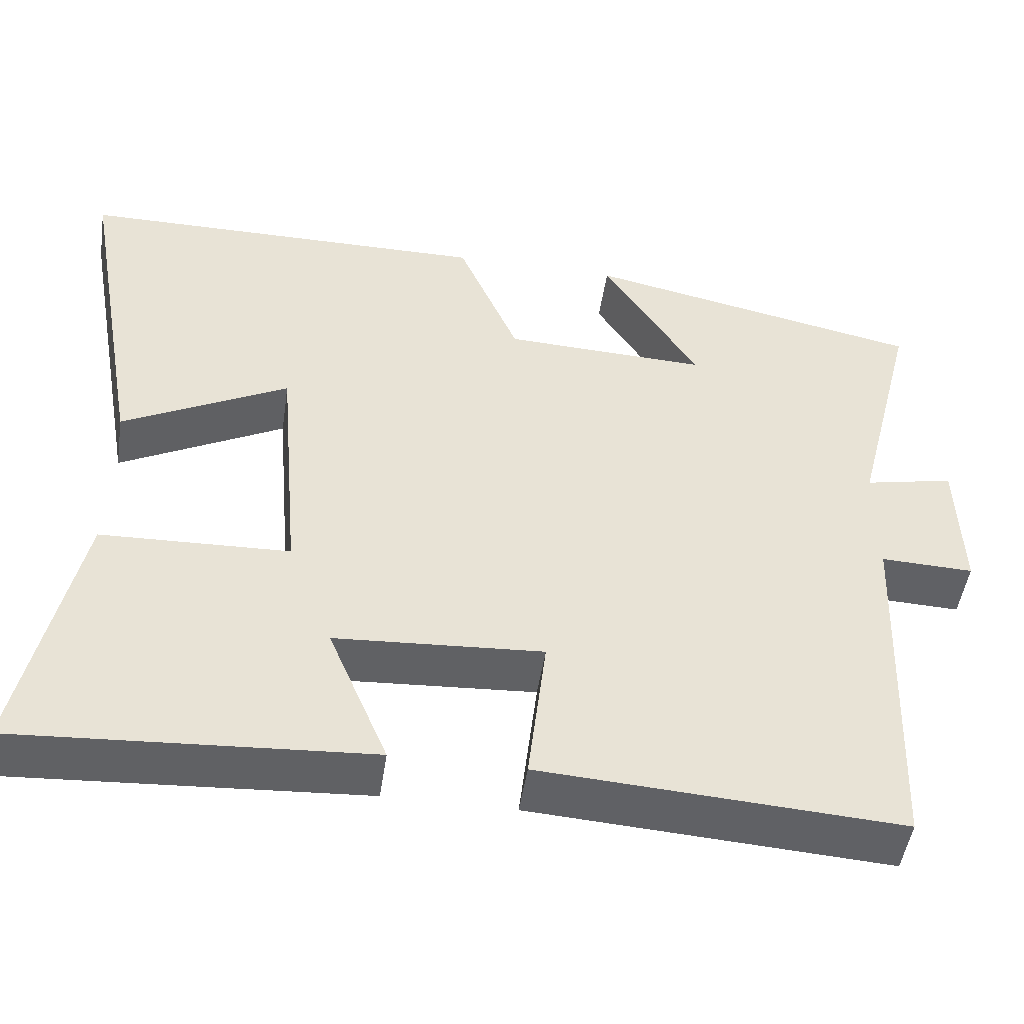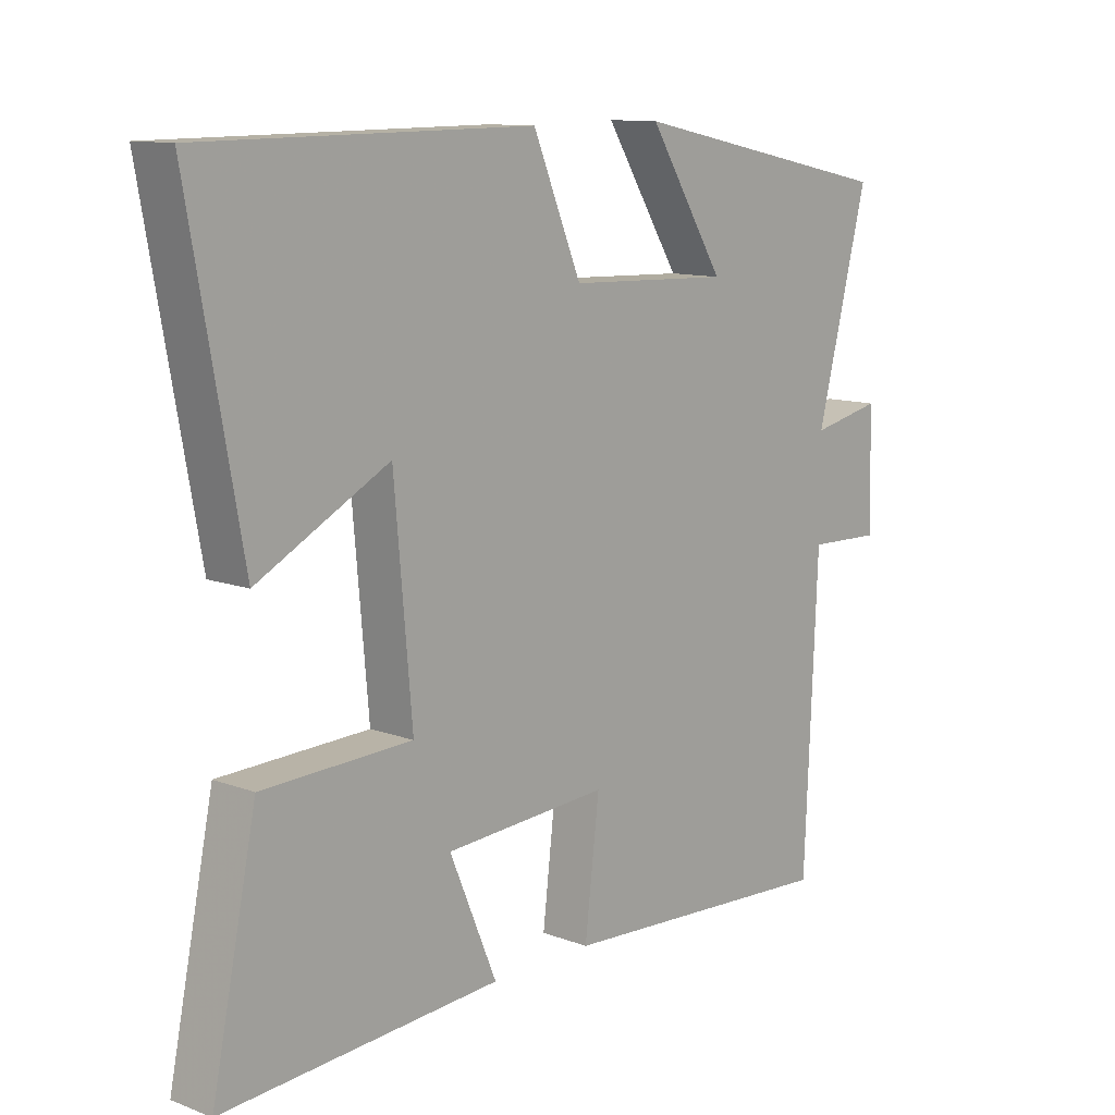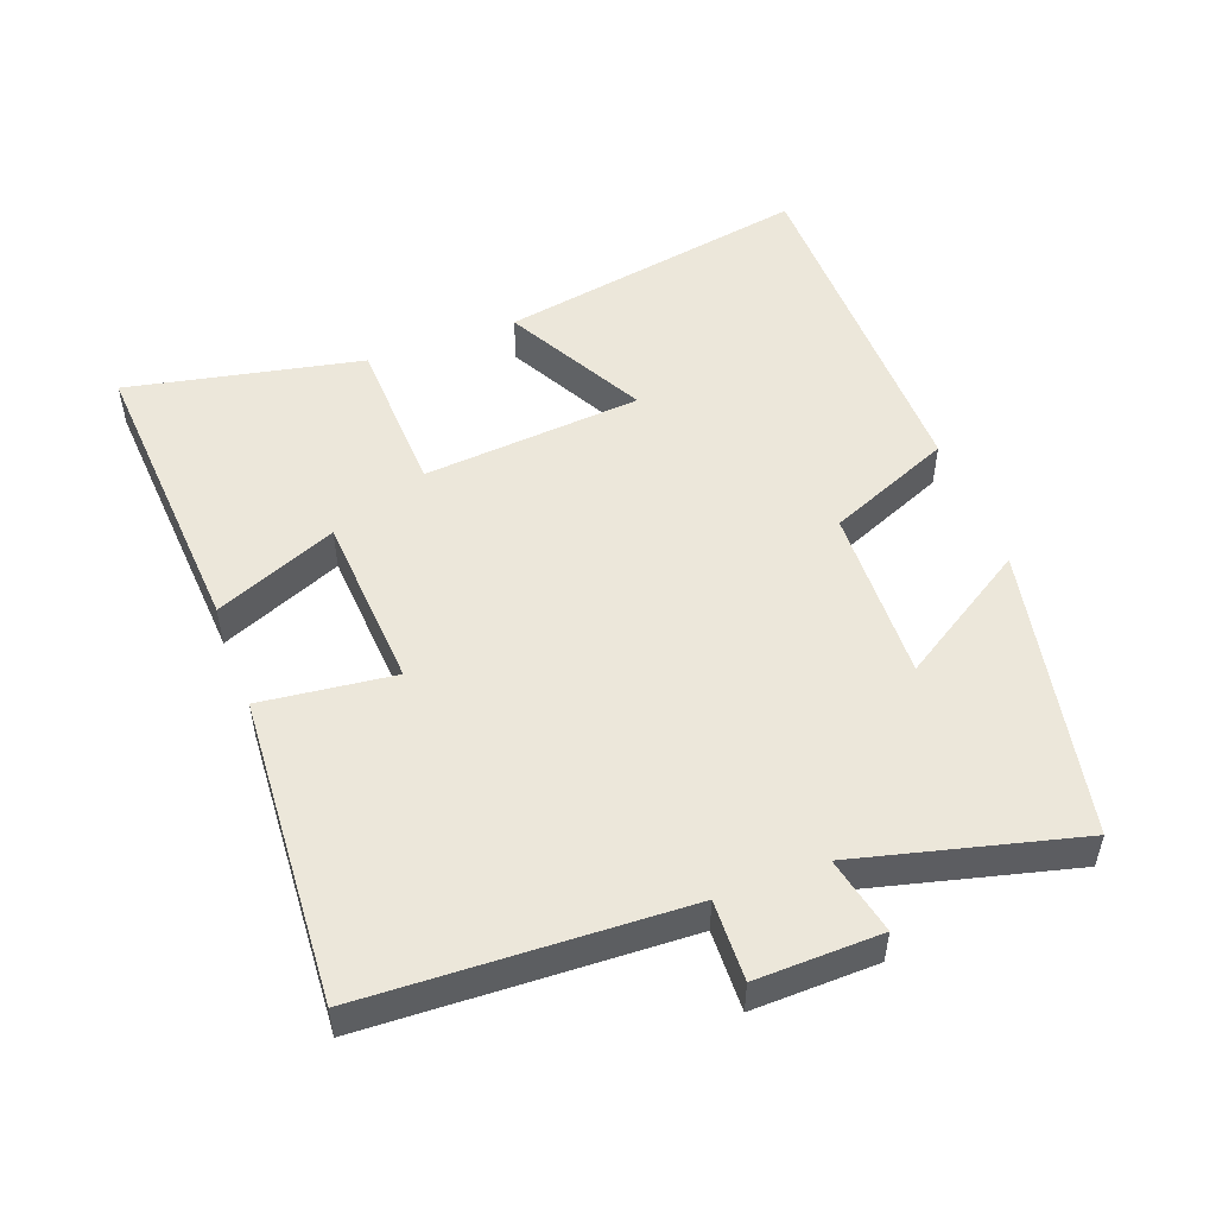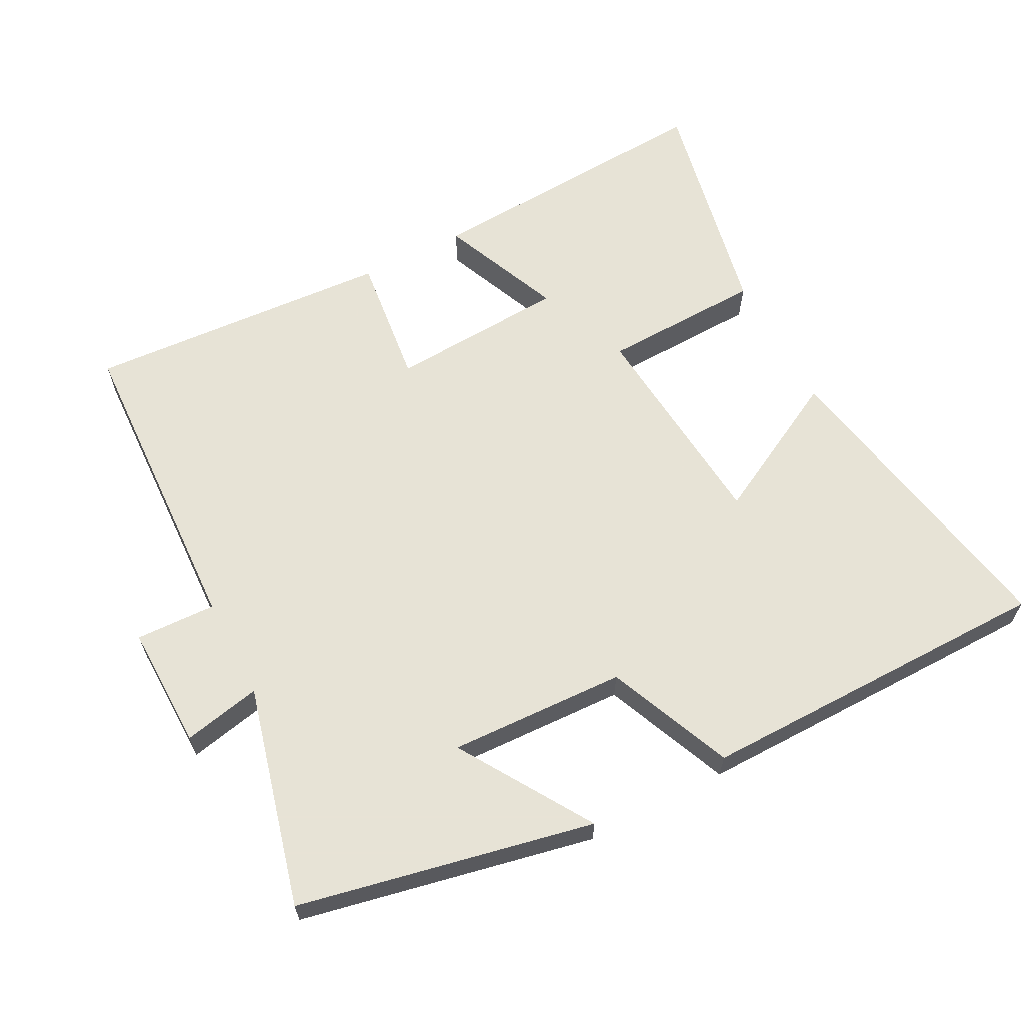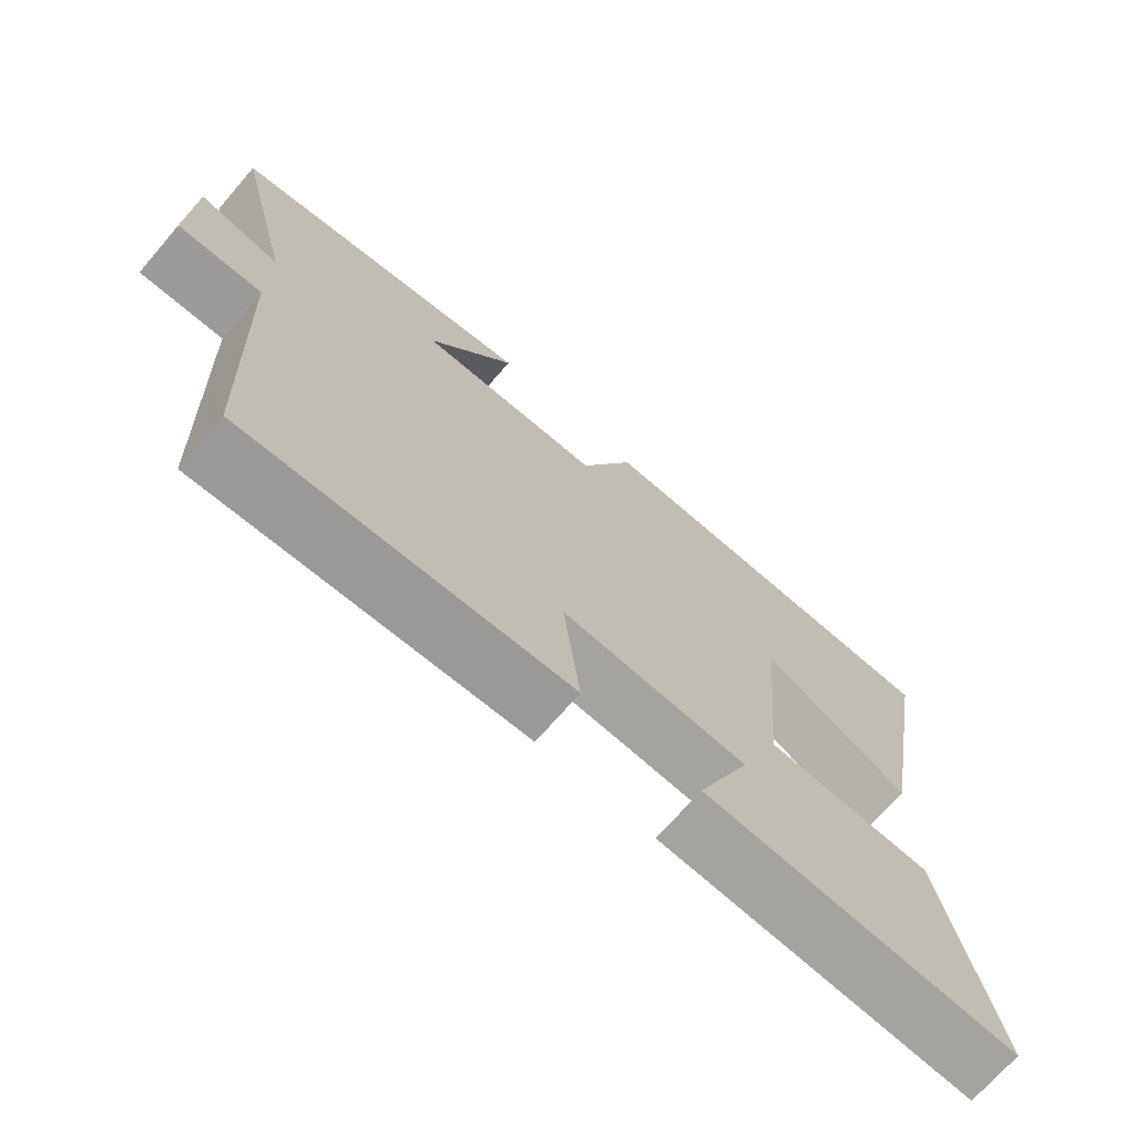
<metadata>
{"format":"obj","ext":"obj","renderer":"f3d","projection":"perspective","resolution":1024,"background":"white","views":[{"elev":-49.1,"azim":171.5,"up":"+Z"},{"elev":11.5,"azim":131.9,"up":"+Z"},{"elev":51.0,"azim":-110.6,"up":"+Y"},{"elev":62.6,"azim":-27.6,"up":"+Y"},{"elev":-71.0,"azim":-40.9,"up":"+Z"}]}
</metadata>
<code>
v 0.583 0.07 0.496
v 0.5 0.07 0.036
v 0.292 0.07 0.146
v 0.264 0.07 -0.176
v 0.5 0.07 -0.184
v 0.571 0.07 -0.528
v 0.132 0.07 -0.5
v 0.207 0.07 -0.321
v -0.053 0.07 -0.305
v -0.03 0.07 -0.5
v -0.48 0.07 -0.528
v -0.5 0.07 -0.065
v -0.617 0.07 -0.069
v -0.613 0.07 0.113
v -0.5 0.07 0.089
v -0.582 0.07 0.411
v -0.153 0.07 0.5
v -0.274 0.07 0.307
v -0.016 0.07 0.317
v 0.061 0.07 0.5
v 0.583 0 0.496
v 0.5 0 0.036
v 0.292 0 0.146
v 0.264 0 -0.176
v 0.5 0 -0.184
v 0.571 0 -0.528
v 0.132 0 -0.5
v 0.207 0 -0.321
v -0.053 0 -0.305
v -0.03 0 -0.5
v -0.48 0 -0.528
v -0.5 0 -0.065
v -0.617 0 -0.069
v -0.613 0 0.113
v -0.5 0 0.089
v -0.582 0 0.411
v -0.153 0 0.5
v -0.274 0 0.307
v -0.016 0 0.317
v 0.061 0 0.5
f 19 20 1 2
f 15 16 17 18
f 15 18 19
f 12 13 14 15
f 9 10 11 12
f 8 9 12 15
f 5 6 7 8
f 4 5 8
f 3 4 8 15
f 19 2 3
f 3 15 19
f 22 21 40 39
f 38 37 36 35
f 39 38 35
f 35 34 33 32
f 32 31 30 29
f 35 32 29 28
f 28 27 26 25
f 28 25 24
f 35 28 24 23
f 23 22 39
f 39 35 23
f 1 21 22 2
f 2 22 23 3
f 3 23 24 4
f 4 24 25 5
f 5 25 26 6
f 6 26 27 7
f 7 27 28 8
f 8 28 29 9
f 9 29 30 10
f 10 30 31 11
f 11 31 32 12
f 12 32 33 13
f 13 33 34 14
f 14 34 35 15
f 15 35 36 16
f 16 36 37 17
f 17 37 38 18
f 18 38 39 19
f 19 39 40 20
f 20 40 21 1

</code>
